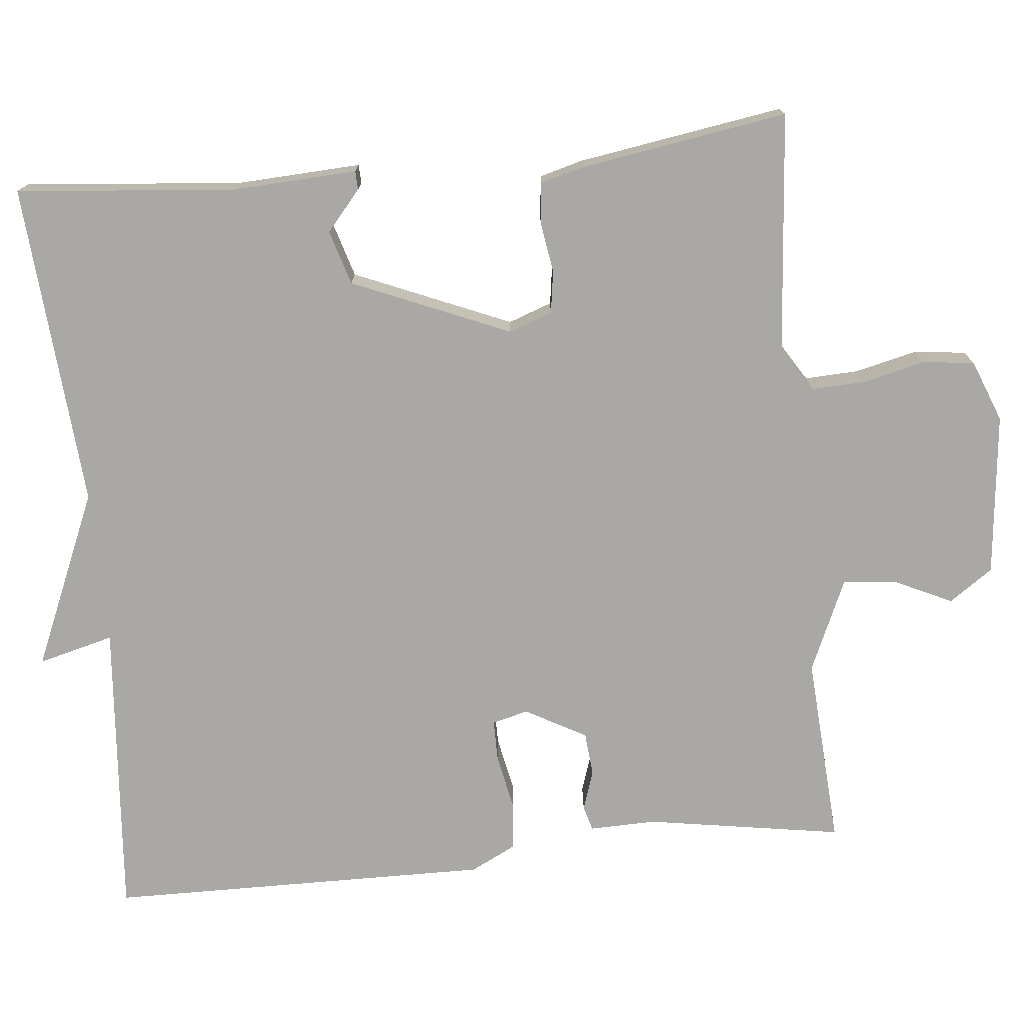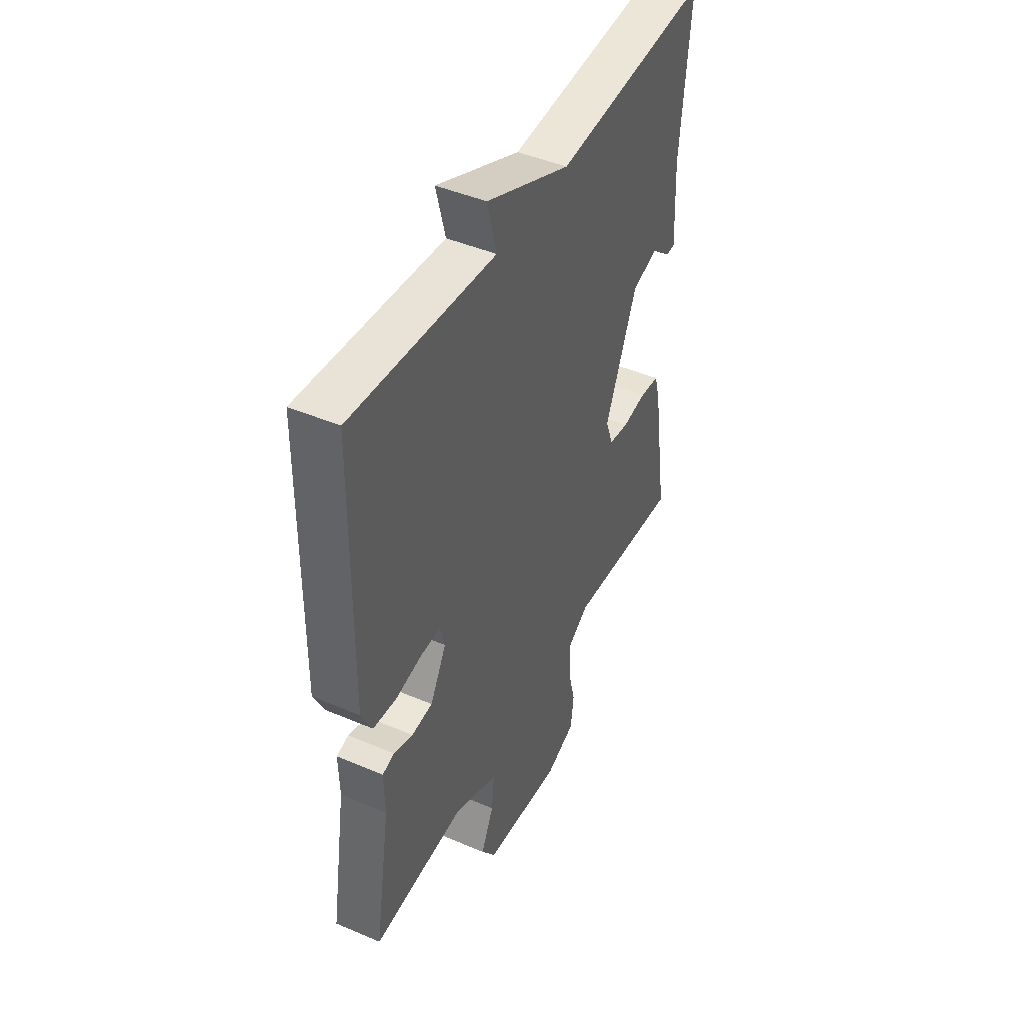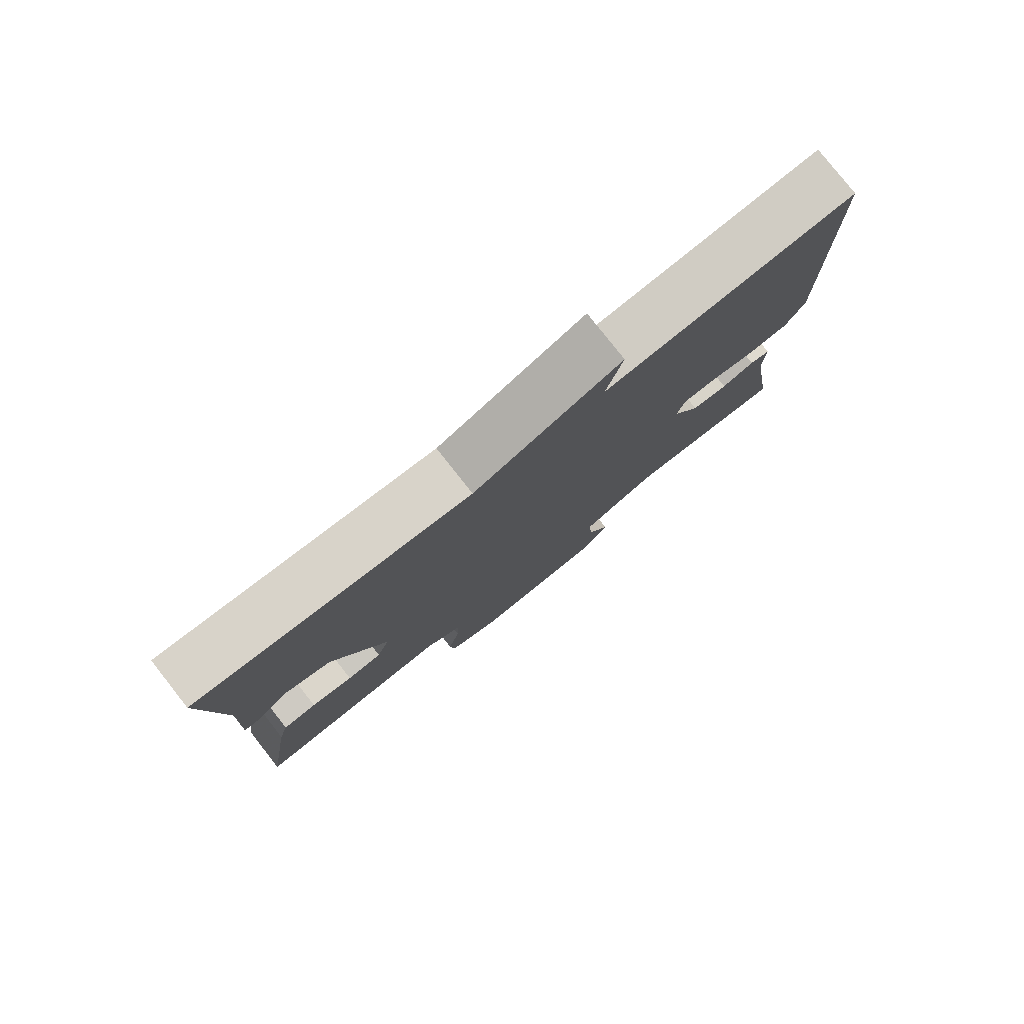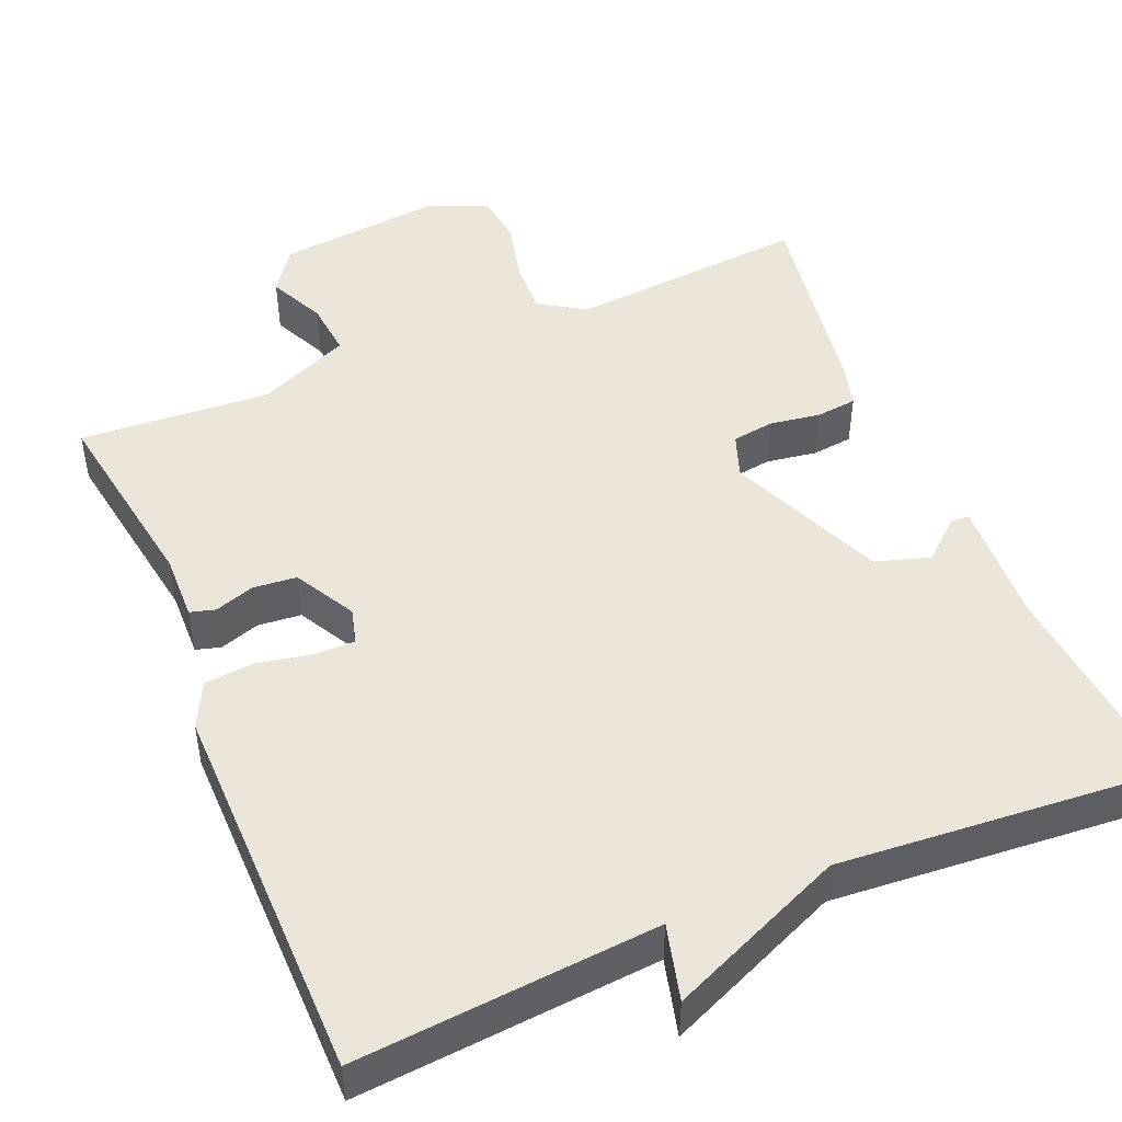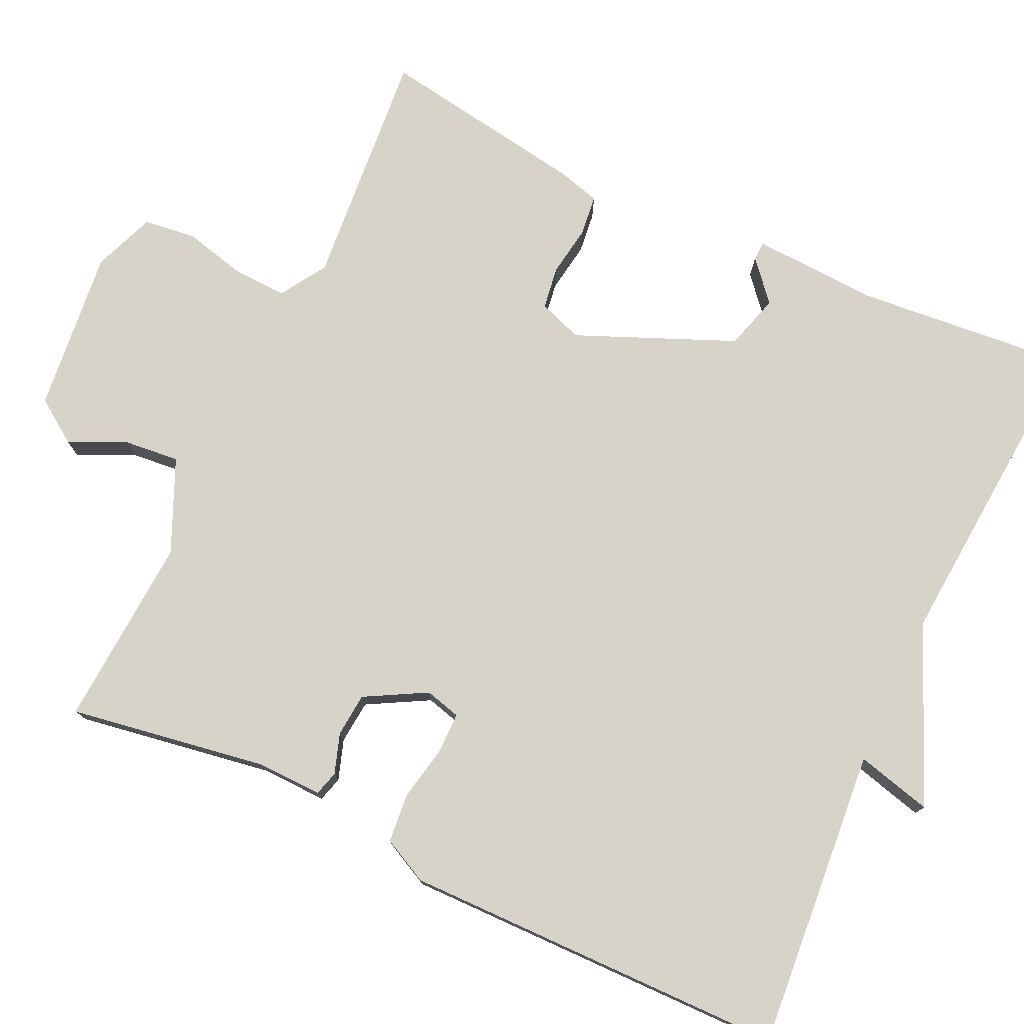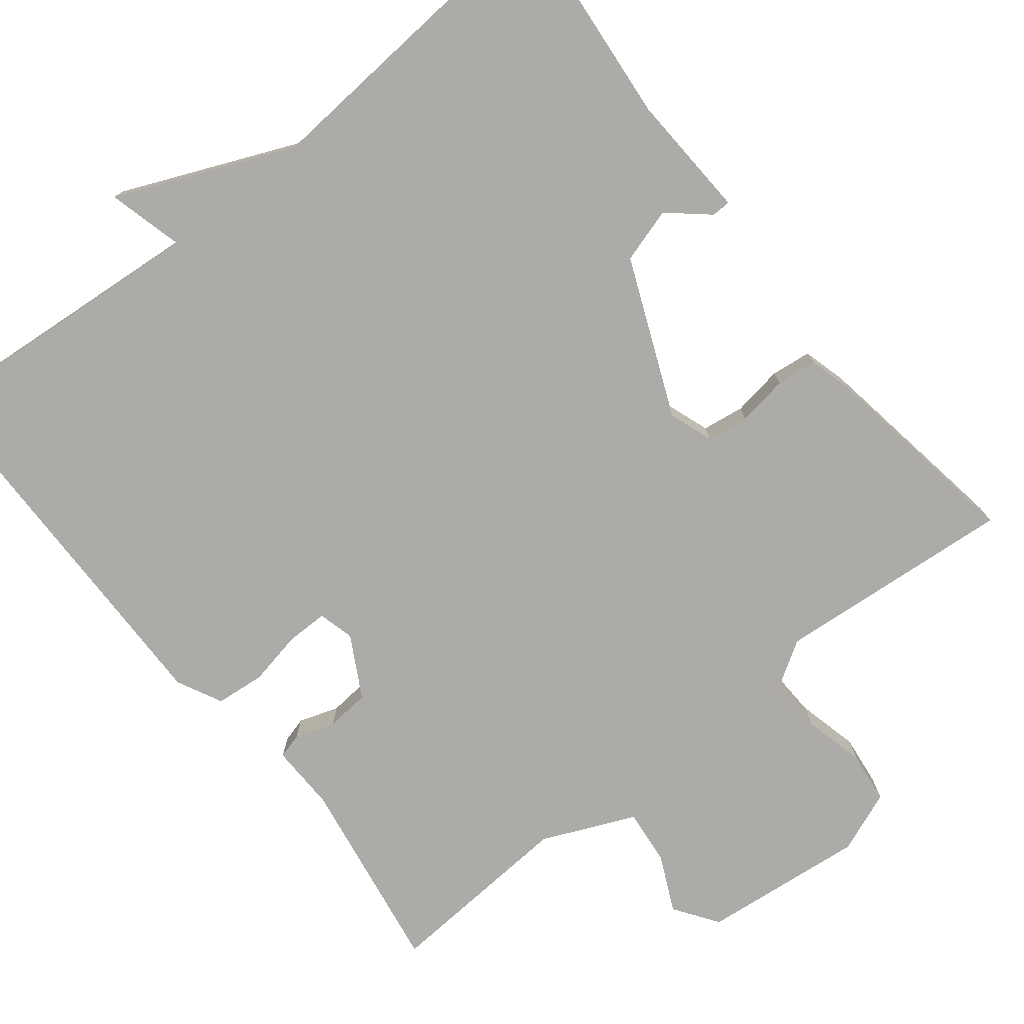
<metadata>
{"format":"obj","ext":"obj","renderer":"f3d","projection":"perspective","resolution":1024,"background":"white","views":[{"elev":-74.9,"azim":95.7,"up":"+Y"},{"elev":45.0,"azim":-63.7,"up":"+Z"},{"elev":79.6,"azim":141.8,"up":"+Z"},{"elev":47.8,"azim":-22.7,"up":"+Y"},{"elev":77.0,"azim":-64.9,"up":"+Y"},{"elev":-76.5,"azim":38.5,"up":"+Y"}]}
</metadata>
<code>
v 0.5 0.07 -0.5
v 0.194 0.07 -0.474
v 0.135 0.07 -0.511
v 0.138 0.07 -0.581
v 0.157 0.07 -0.66
v 0.149 0.07 -0.726
v 0.07 0.07 -0.757
v -0.139 0.07 -0.735
v -0.178 0.07 -0.679
v -0.144 0.07 -0.607
v -0.137 0.07 -0.536
v -0.255 0.07 -0.484
v -0.5 0.07 -0.5
v -0.459 0.07 -0.248
v -0.461 0.07 -0.163
v -0.429 0.07 -0.154
v -0.378 0.07 -0.171
v -0.322 0.07 -0.166
v -0.279 0.07 -0.088
v -0.291 0.07 -0.042
v -0.344 0.07 -0.042
v -0.414 0.07 -0.056
v -0.477 0.07 -0.05
v -0.506 0.07 0.008
v -0.5 0.07 0.5
v -0.116 0.07 0.468
v -0.141 0.07 0.565
v 0.084 0.07 0.468
v 0.5 0.07 0.5
v 0.474 0.07 0.22
v 0.482 0.07 0.06
v 0.458 0.07 0.059
v 0.407 0.07 0.103
v 0.337 0.07 0.082
v 0.252 0.07 -0.119
v 0.272 0.07 -0.175
v 0.326 0.07 -0.183
v 0.391 0.07 -0.173
v 0.443 0.07 -0.179
v 0.458 0.07 -0.234
v 0.5 0 -0.5
v 0.194 0 -0.474
v 0.135 0 -0.511
v 0.138 0 -0.581
v 0.157 0 -0.66
v 0.149 0 -0.726
v 0.07 0 -0.757
v -0.139 0 -0.735
v -0.178 0 -0.679
v -0.144 0 -0.607
v -0.137 0 -0.536
v -0.255 0 -0.484
v -0.5 0 -0.5
v -0.459 0 -0.248
v -0.461 0 -0.163
v -0.429 0 -0.154
v -0.378 0 -0.171
v -0.322 0 -0.166
v -0.279 0 -0.088
v -0.291 0 -0.042
v -0.344 0 -0.042
v -0.414 0 -0.056
v -0.477 0 -0.05
v -0.506 0 0.008
v -0.5 0 0.5
v -0.116 0 0.468
v -0.141 0 0.565
v 0.084 0 0.468
v 0.5 0 0.5
v 0.474 0 0.22
v 0.482 0 0.06
v 0.458 0 0.059
v 0.407 0 0.103
v 0.337 0 0.082
v 0.252 0 -0.119
v 0.272 0 -0.175
v 0.326 0 -0.183
v 0.391 0 -0.173
v 0.443 0 -0.179
v 0.458 0 -0.234
f 40 1 2
f 39 40 2
f 38 39 2
f 37 38 2
f 36 37 2 3
f 35 36 3
f 30 31 32 33
f 30 33 34
f 29 30 34
f 28 29 34
f 28 34 35
f 27 28 35
f 26 27 35
f 24 25 26
f 23 24 26
f 22 23 26
f 21 22 26
f 20 21 26
f 26 35 3
f 20 26 3
f 19 20 3
f 14 15 16 17
f 14 17 18
f 13 14 18
f 12 13 18
f 19 3 4
f 18 19 4
f 12 18 4
f 11 12 4
f 8 9 10
f 8 10 11
f 7 8 11
f 6 7 11
f 5 6 11
f 4 5 11
f 42 41 80
f 42 80 79
f 42 79 78
f 42 78 77
f 43 42 77 76
f 43 76 75
f 73 72 71 70
f 74 73 70
f 74 70 69
f 74 69 68
f 75 74 68
f 75 68 67
f 75 67 66
f 66 65 64
f 66 64 63
f 66 63 62
f 66 62 61
f 66 61 60
f 43 75 66
f 43 66 60
f 43 60 59
f 57 56 55 54
f 58 57 54
f 58 54 53
f 58 53 52
f 44 43 59
f 44 59 58
f 44 58 52
f 44 52 51
f 50 49 48
f 51 50 48
f 51 48 47
f 51 47 46
f 51 46 45
f 51 45 44
f 1 41 42 2
f 2 42 43 3
f 3 43 44 4
f 4 44 45 5
f 5 45 46 6
f 6 46 47 7
f 7 47 48 8
f 8 48 49 9
f 9 49 50 10
f 10 50 51 11
f 11 51 52 12
f 12 52 53 13
f 13 53 54 14
f 14 54 55 15
f 15 55 56 16
f 16 56 57 17
f 17 57 58 18
f 18 58 59 19
f 19 59 60 20
f 20 60 61 21
f 21 61 62 22
f 22 62 63 23
f 23 63 64 24
f 24 64 65 25
f 25 65 66 26
f 26 66 67 27
f 27 67 68 28
f 28 68 69 29
f 29 69 70 30
f 30 70 71 31
f 31 71 72 32
f 32 72 73 33
f 33 73 74 34
f 34 74 75 35
f 35 75 76 36
f 36 76 77 37
f 37 77 78 38
f 38 78 79 39
f 39 79 80 40
f 40 80 41 1

</code>
